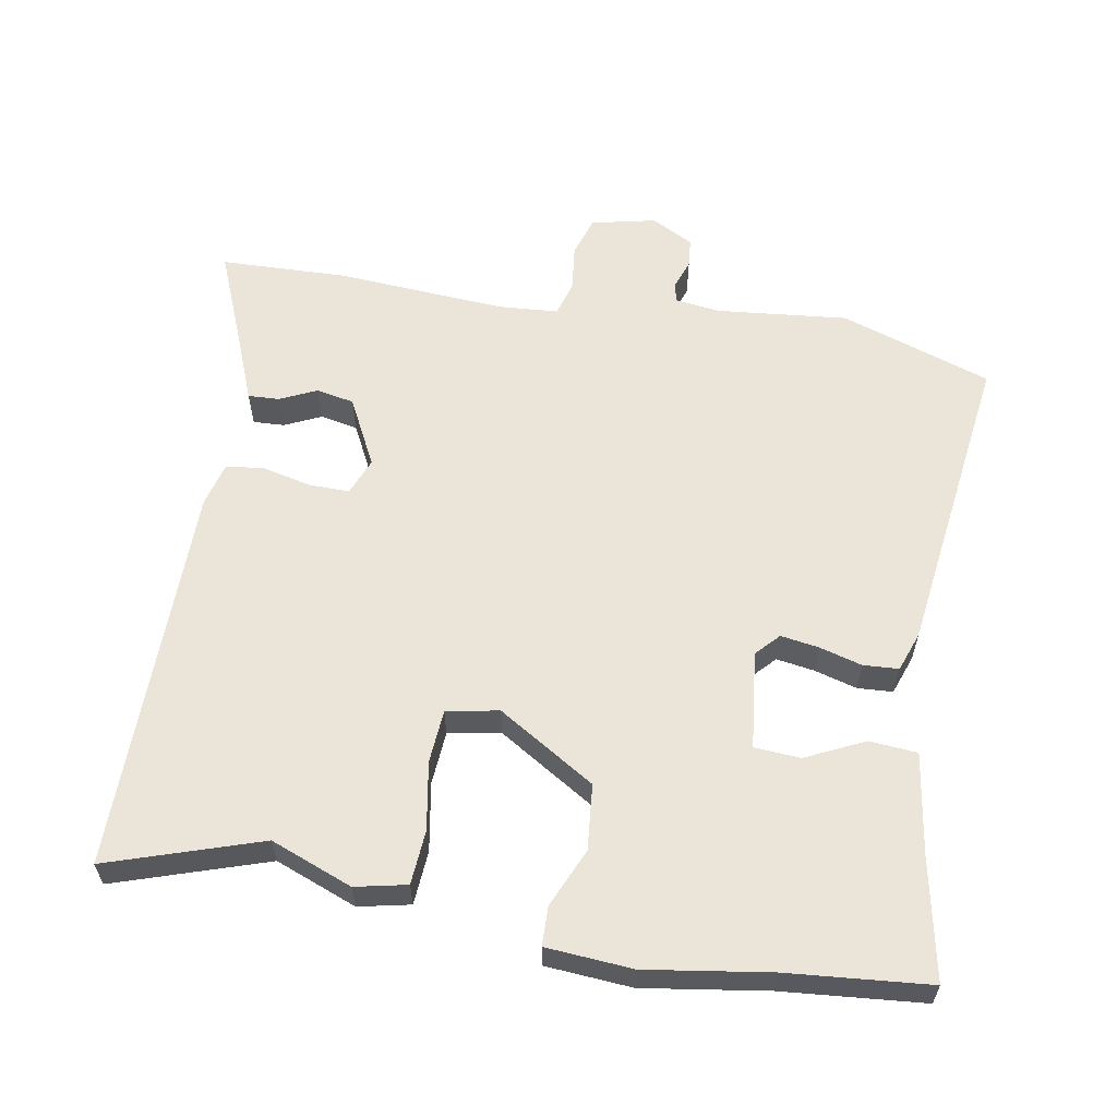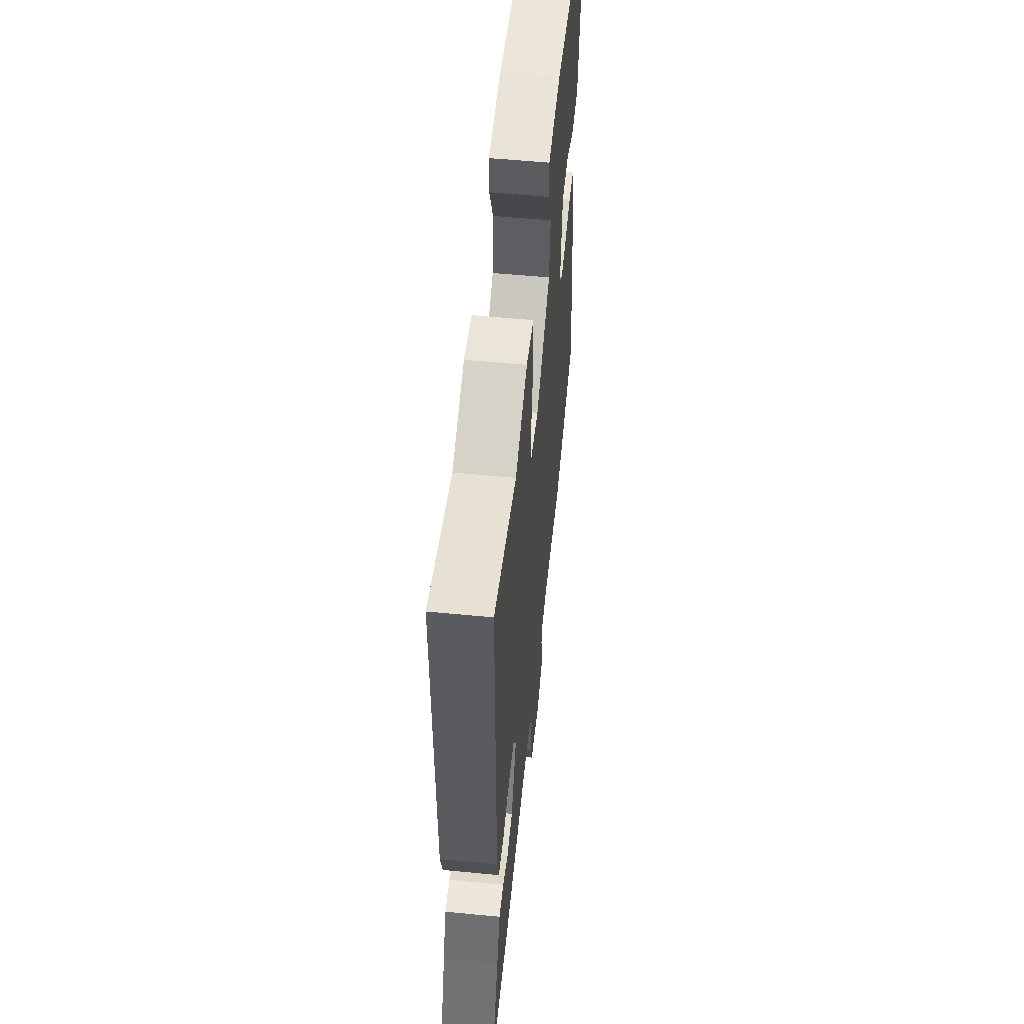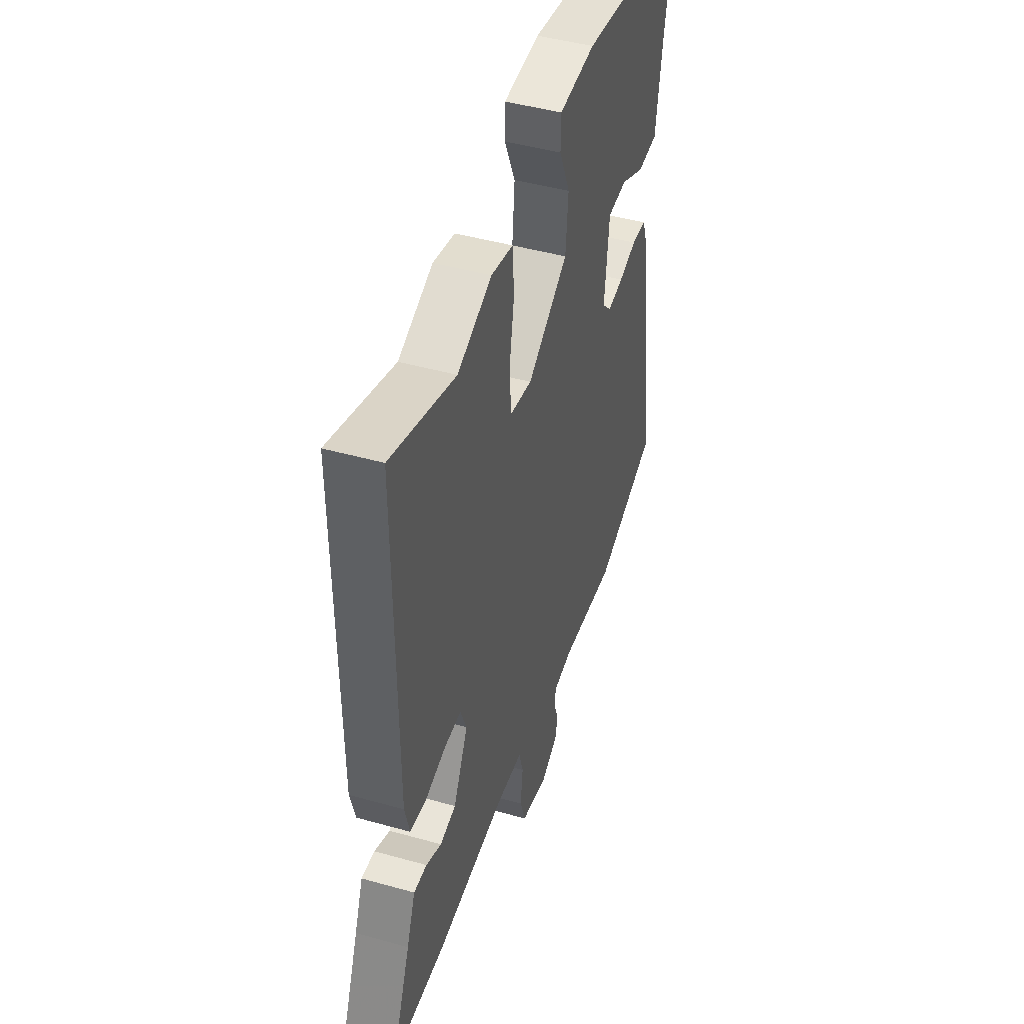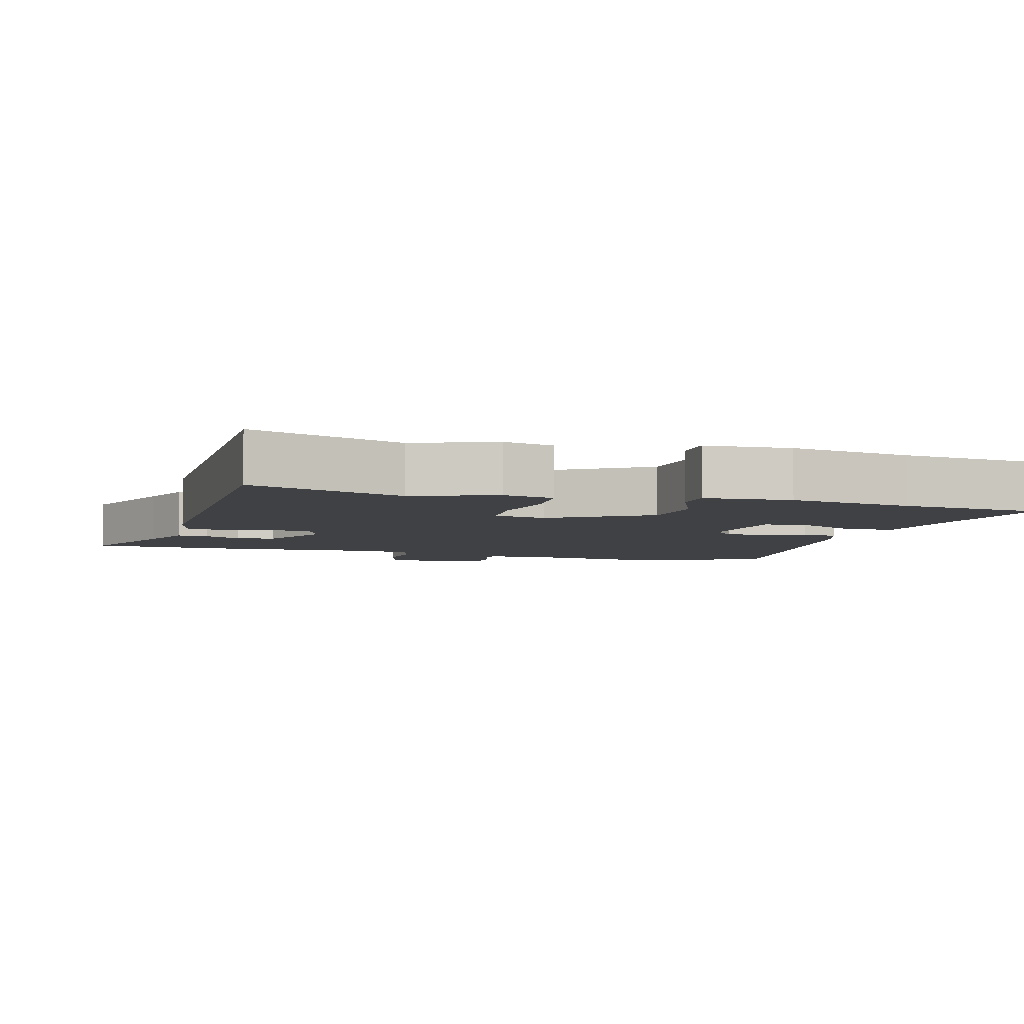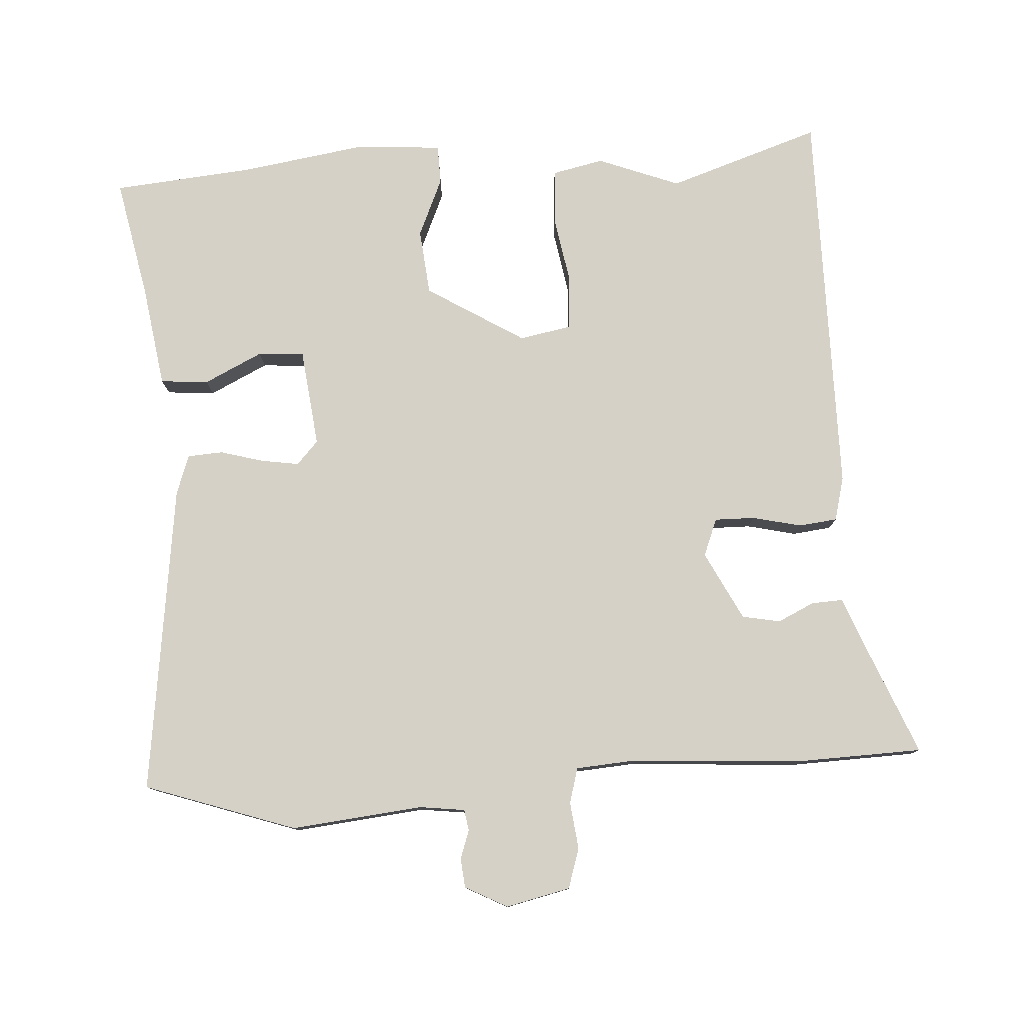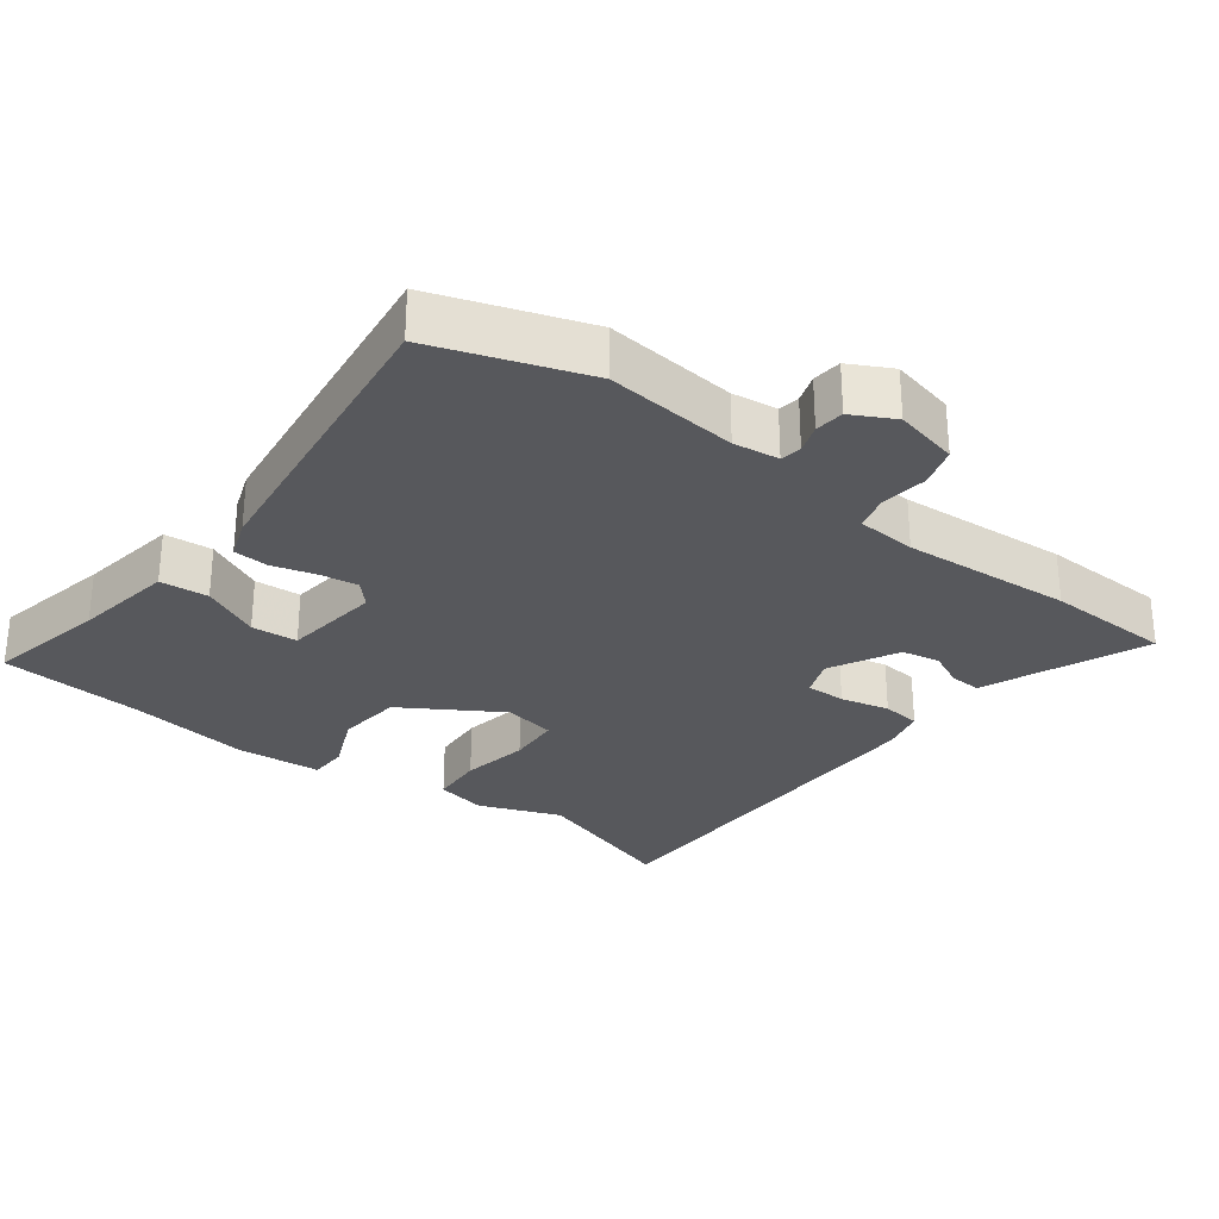
<metadata>
{"format":"obj","ext":"obj","renderer":"f3d","projection":"perspective","resolution":1024,"background":"white","views":[{"elev":59.5,"azim":9.7,"up":"+Y"},{"elev":56.0,"azim":-84.2,"up":"+Z"},{"elev":45.4,"azim":-72.0,"up":"+Z"},{"elev":-5.5,"azim":-16.7,"up":"+Y"},{"elev":78.7,"azim":176.2,"up":"+Y"},{"elev":-28.7,"azim":142.5,"up":"+Y"}]}
</metadata>
<code>
v -0.542 0.07 0.514
v -0.317 0.07 0.441
v -0.197 0.07 0.488
v -0.121 0.07 0.472
v -0.115 0.07 0.392
v -0.132 0.07 0.291
v -0.126 0.07 0.212
v -0.049 0.07 0.198
v 0.094 0.07 0.287
v 0.103 0.07 0.384
v 0.065 0.07 0.47
v 0.066 0.07 0.528
v 0.193 0.07 0.538
v 0.375 0.07 0.511
v 0.584 0.07 0.493
v 0.549 0.07 0.314
v 0.527 0.07 0.165
v 0.456 0.07 0.159
v 0.37 0.07 0.2
v 0.302 0.07 0.195
v 0.286 0.07 0.05
v 0.318 0.07 0.016
v 0.374 0.07 0.025
v 0.437 0.07 0.043
v 0.489 0.07 0.04
v 0.51 0.07 -0.018
v 0.572 0.07 -0.475
v 0.35 0.07 -0.552
v 0.156 0.07 -0.533
v 0.089 0.07 -0.542
v 0.084 0.07 -0.573
v 0.099 0.07 -0.615
v 0.095 0.07 -0.658
v 0.033 0.07 -0.691
v -0.062 0.07 -0.67
v -0.081 0.07 -0.611
v -0.073 0.07 -0.542
v -0.088 0.07 -0.49
v -0.176 0.07 -0.484
v -0.427 0.07 -0.502
v -0.614 0.07 -0.497
v -0.548 0.07 -0.334
v -0.518 0.07 -0.257
v -0.472 0.07 -0.259
v -0.418 0.07 -0.284
v -0.362 0.07 -0.273
v -0.311 0.07 -0.172
v -0.333 0.07 -0.117
v -0.392 0.07 -0.118
v -0.464 0.07 -0.135
v -0.521 0.07 -0.129
v -0.538 0.07 -0.064
v -0.542 0 0.514
v -0.317 0 0.441
v -0.197 0 0.488
v -0.121 0 0.472
v -0.115 0 0.392
v -0.132 0 0.291
v -0.126 0 0.212
v -0.049 0 0.198
v 0.094 0 0.287
v 0.103 0 0.384
v 0.065 0 0.47
v 0.066 0 0.528
v 0.193 0 0.538
v 0.375 0 0.511
v 0.584 0 0.493
v 0.549 0 0.314
v 0.527 0 0.165
v 0.456 0 0.159
v 0.37 0 0.2
v 0.302 0 0.195
v 0.286 0 0.05
v 0.318 0 0.016
v 0.374 0 0.025
v 0.437 0 0.043
v 0.489 0 0.04
v 0.51 0 -0.018
v 0.572 0 -0.475
v 0.35 0 -0.552
v 0.156 0 -0.533
v 0.089 0 -0.542
v 0.084 0 -0.573
v 0.099 0 -0.615
v 0.095 0 -0.658
v 0.033 0 -0.691
v -0.062 0 -0.67
v -0.081 0 -0.611
v -0.073 0 -0.542
v -0.088 0 -0.49
v -0.176 0 -0.484
v -0.427 0 -0.502
v -0.614 0 -0.497
v -0.548 0 -0.334
v -0.518 0 -0.257
v -0.472 0 -0.259
v -0.418 0 -0.284
v -0.362 0 -0.273
v -0.311 0 -0.172
v -0.333 0 -0.117
v -0.392 0 -0.118
v -0.464 0 -0.135
v -0.521 0 -0.129
v -0.538 0 -0.064
f 52 1 2
f 51 52 2
f 50 51 2
f 49 50 2
f 4 5 6
f 3 4 6
f 2 3 6
f 49 2 6
f 48 49 6
f 47 48 6 7
f 42 43 44 45
f 42 45 46
f 41 42 46
f 40 41 46
f 39 40 46
f 38 39 46 47
f 35 36 37
f 34 35 37
f 33 34 37
f 32 33 37
f 31 32 37
f 30 31 37 38
f 47 7 8
f 38 47 8
f 30 38 8
f 29 30 8
f 27 28 29
f 26 27 29
f 25 26 29
f 24 25 29
f 23 24 29
f 16 17 18 19
f 16 19 20
f 15 16 20
f 14 15 20
f 13 14 20
f 12 13 20
f 11 12 20
f 10 11 20
f 9 10 20 21
f 29 8 9 21
f 22 23 29
f 21 22 29
f 54 53 104
f 54 104 103
f 54 103 102
f 54 102 101
f 58 57 56
f 58 56 55
f 58 55 54
f 58 54 101
f 58 101 100
f 59 58 100 99
f 97 96 95 94
f 98 97 94
f 98 94 93
f 98 93 92
f 98 92 91
f 99 98 91 90
f 89 88 87
f 89 87 86
f 89 86 85
f 89 85 84
f 89 84 83
f 90 89 83 82
f 60 59 99
f 60 99 90
f 60 90 82
f 60 82 81
f 81 80 79
f 81 79 78
f 81 78 77
f 81 77 76
f 81 76 75
f 71 70 69 68
f 72 71 68
f 72 68 67
f 72 67 66
f 72 66 65
f 72 65 64
f 72 64 63
f 72 63 62
f 73 72 62 61
f 73 61 60 81
f 81 75 74
f 81 74 73
f 1 53 54 2
f 2 54 55 3
f 3 55 56 4
f 4 56 57 5
f 5 57 58 6
f 6 58 59 7
f 7 59 60 8
f 8 60 61 9
f 9 61 62 10
f 10 62 63 11
f 11 63 64 12
f 12 64 65 13
f 13 65 66 14
f 14 66 67 15
f 15 67 68 16
f 16 68 69 17
f 17 69 70 18
f 18 70 71 19
f 19 71 72 20
f 20 72 73 21
f 21 73 74 22
f 22 74 75 23
f 23 75 76 24
f 24 76 77 25
f 25 77 78 26
f 26 78 79 27
f 27 79 80 28
f 28 80 81 29
f 29 81 82 30
f 30 82 83 31
f 31 83 84 32
f 32 84 85 33
f 33 85 86 34
f 34 86 87 35
f 35 87 88 36
f 36 88 89 37
f 37 89 90 38
f 38 90 91 39
f 39 91 92 40
f 40 92 93 41
f 41 93 94 42
f 42 94 95 43
f 43 95 96 44
f 44 96 97 45
f 45 97 98 46
f 46 98 99 47
f 47 99 100 48
f 48 100 101 49
f 49 101 102 50
f 50 102 103 51
f 51 103 104 52
f 52 104 53 1

</code>
